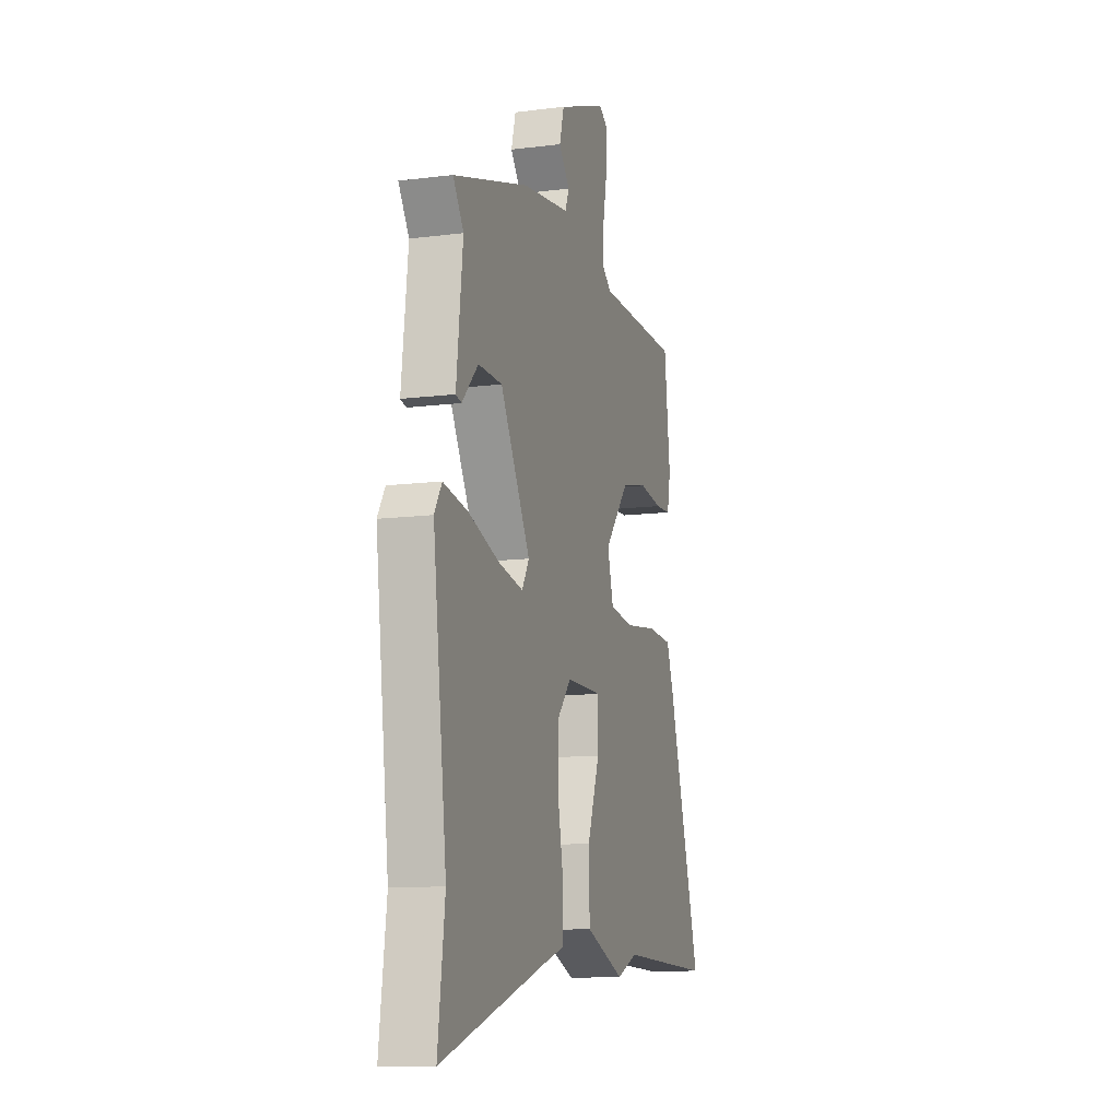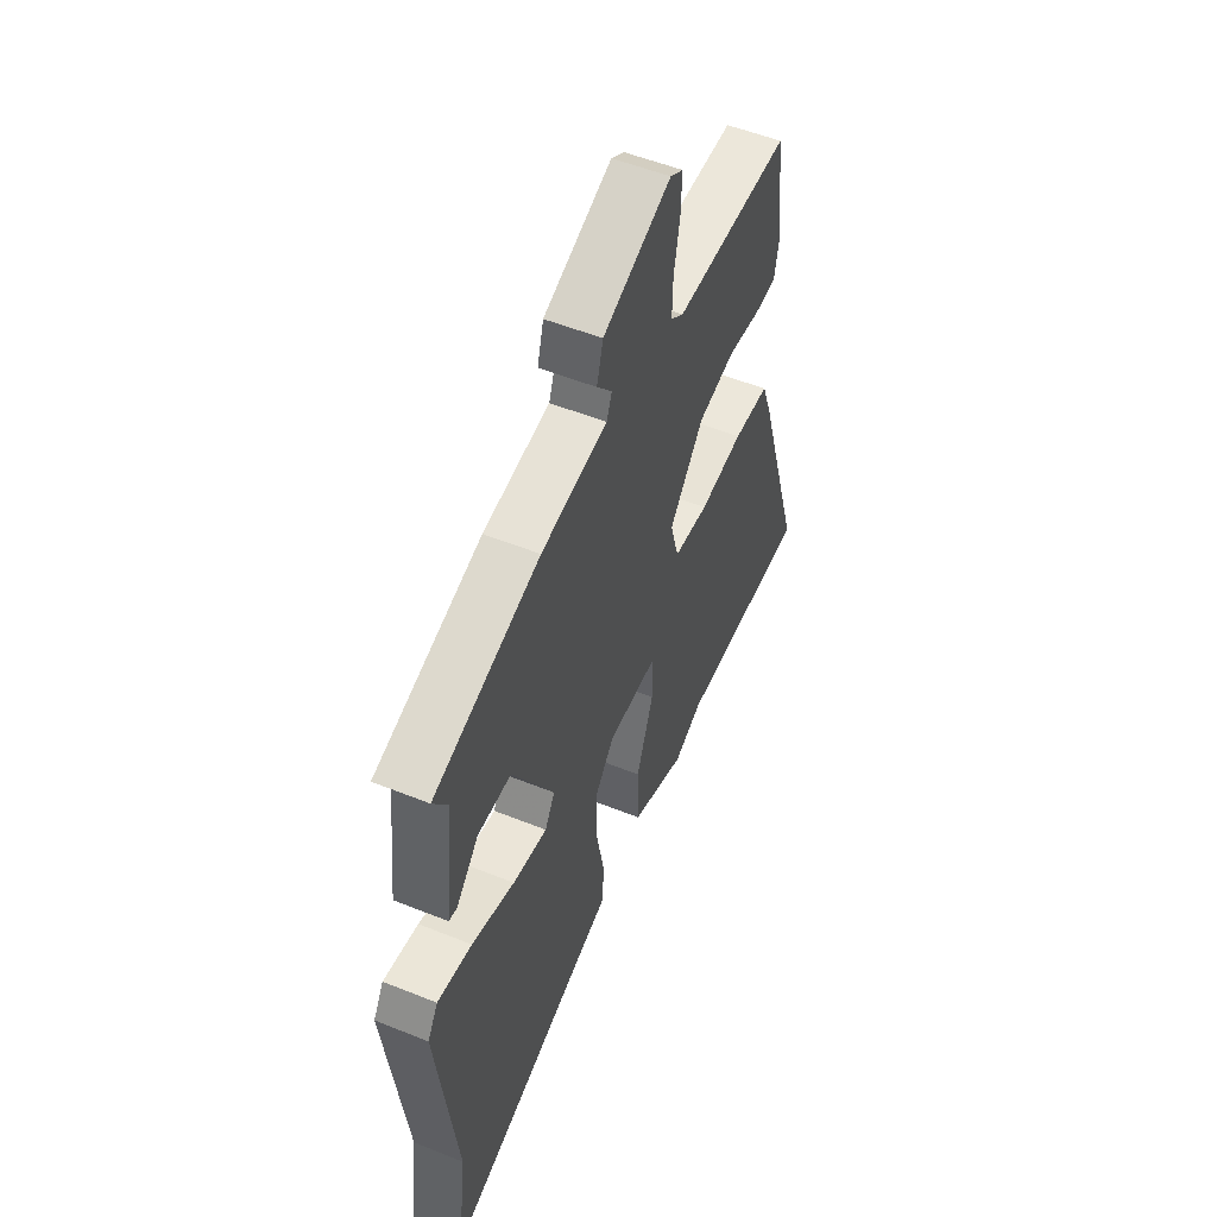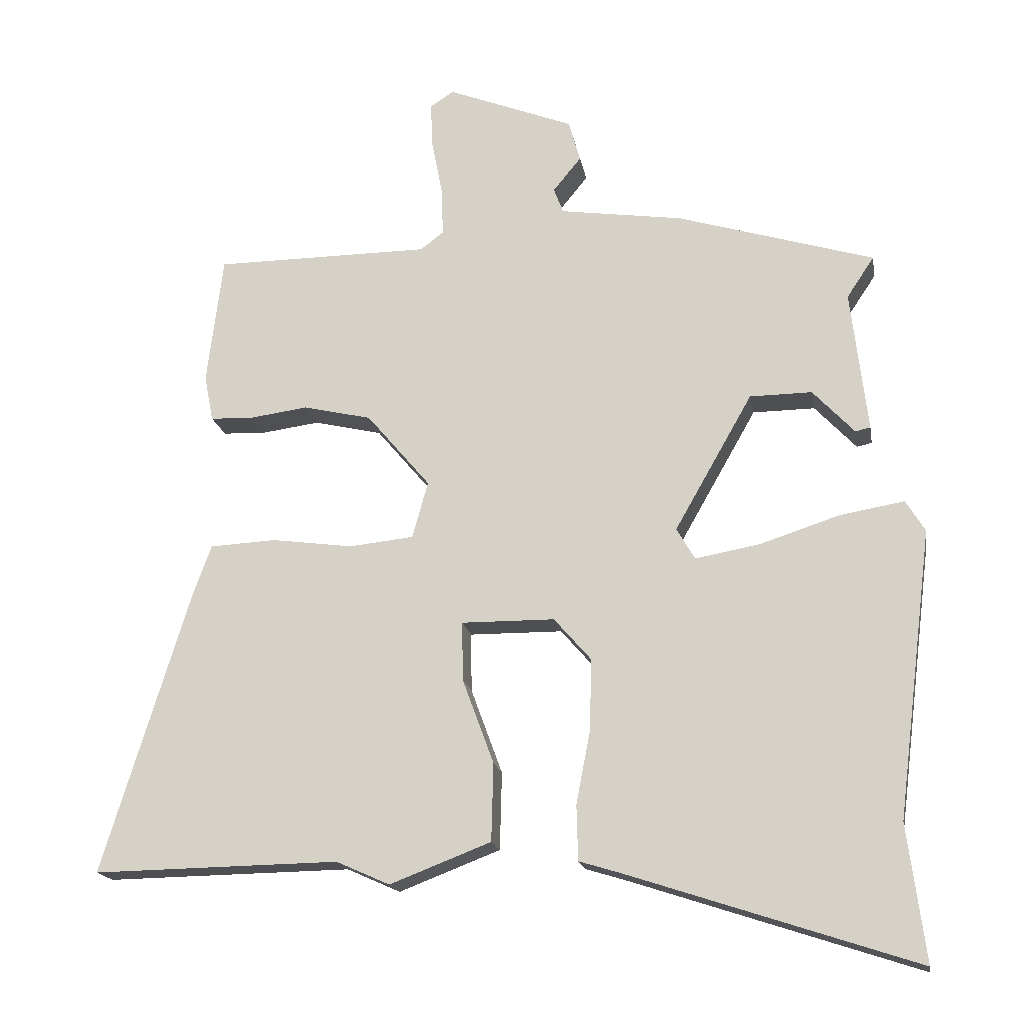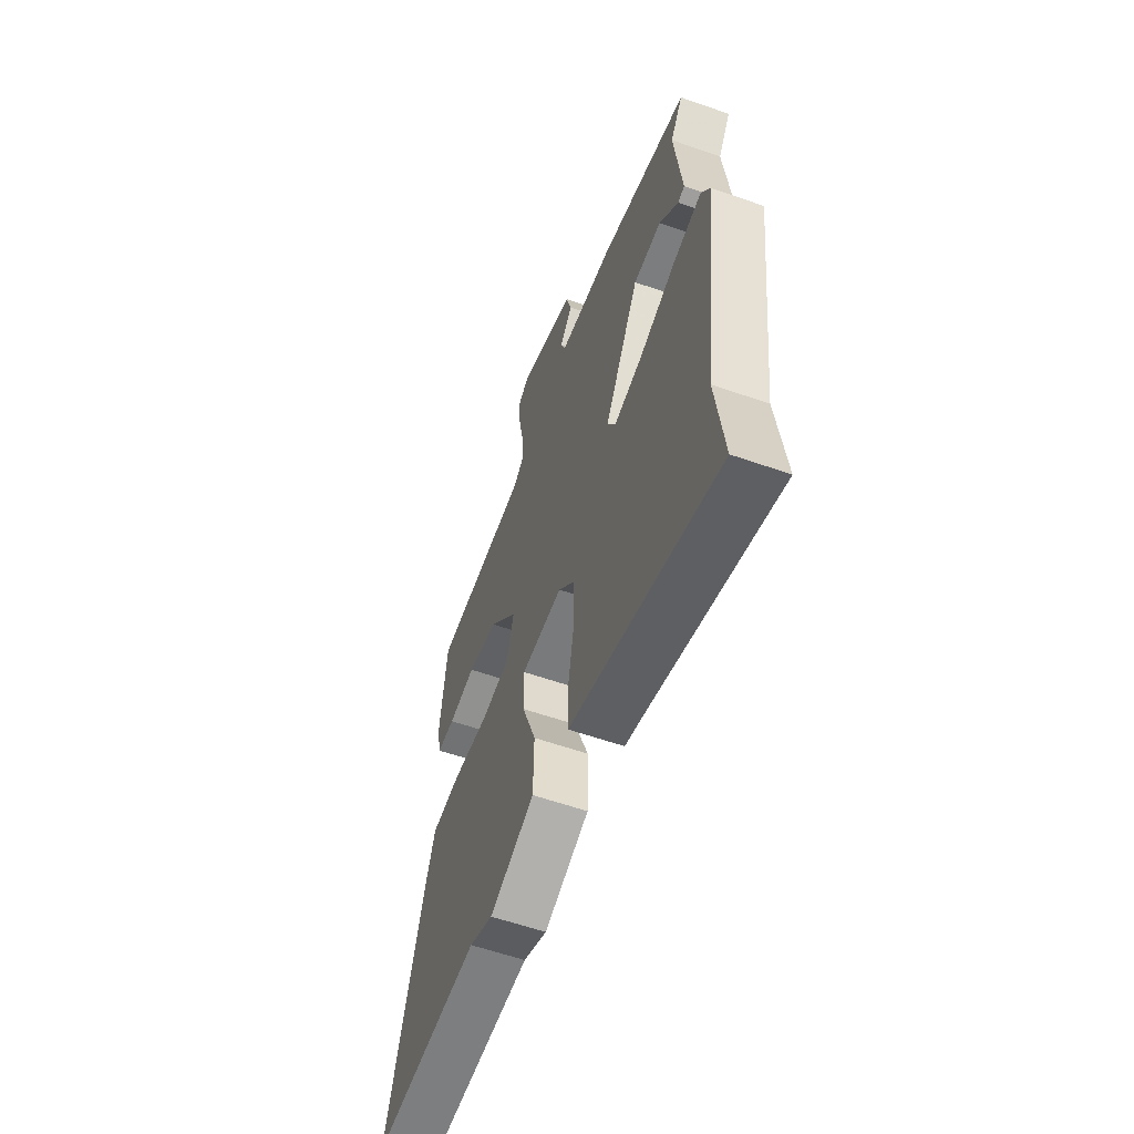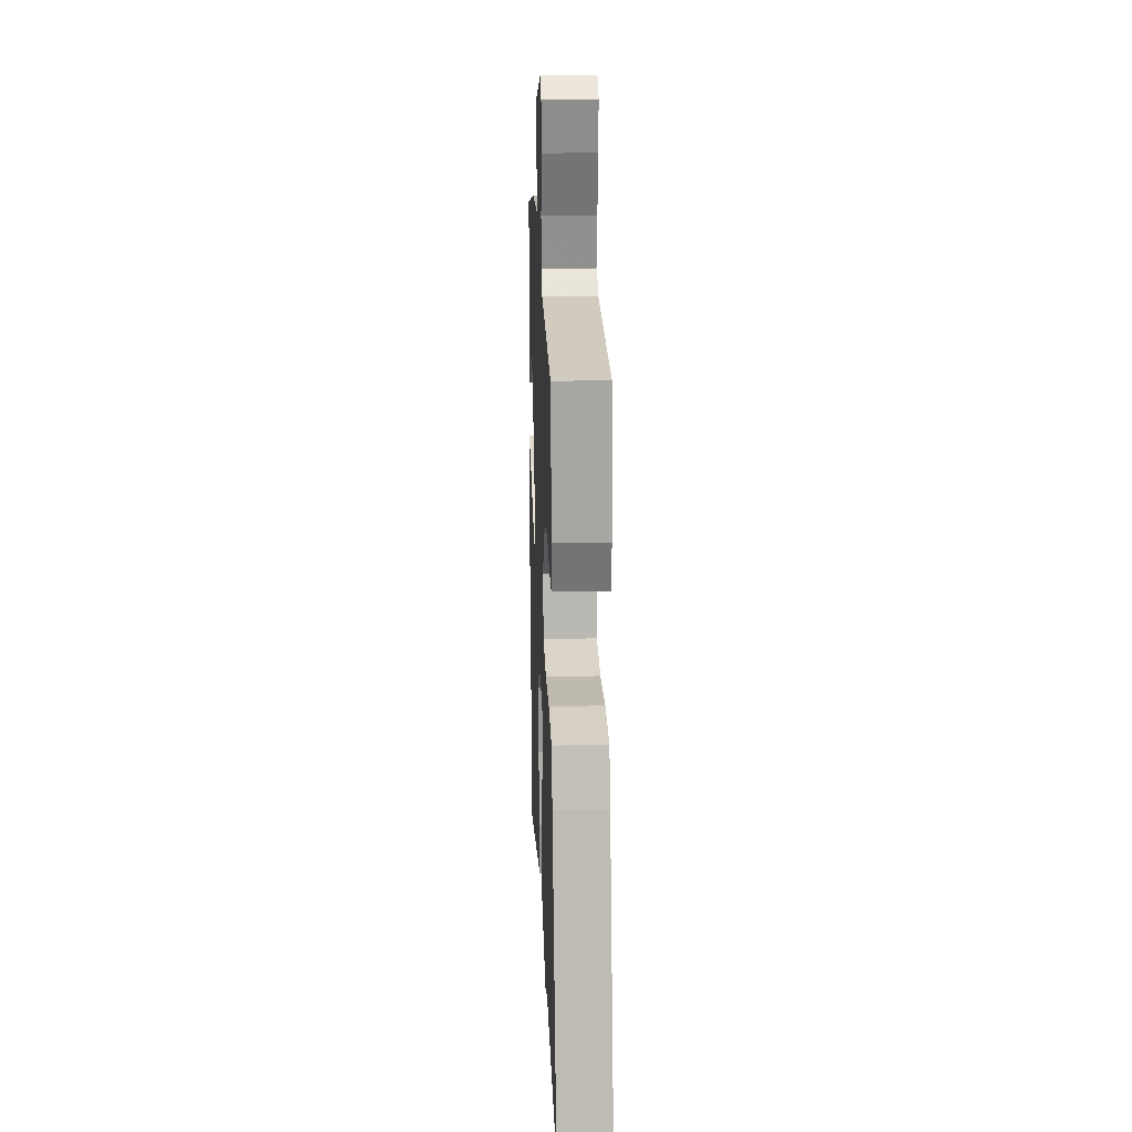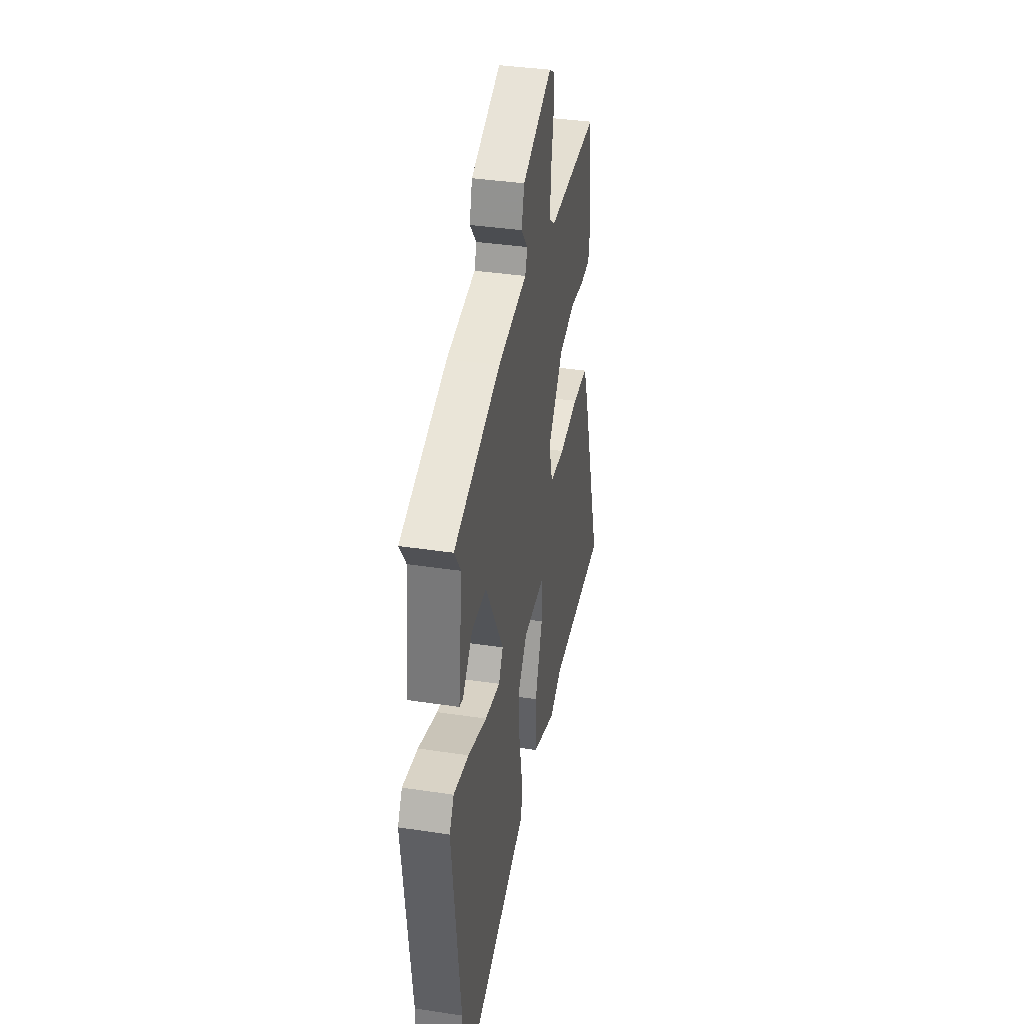
<metadata>
{"format":"obj","ext":"obj","renderer":"f3d","projection":"perspective","resolution":1024,"background":"white","views":[{"elev":-11.8,"azim":106.9,"up":"+Z"},{"elev":53.3,"azim":113.3,"up":"+Z"},{"elev":-17.6,"azim":9.8,"up":"+Z"},{"elev":-58.4,"azim":70.1,"up":"+Z"},{"elev":23.1,"azim":-92.2,"up":"+Z"},{"elev":37.4,"azim":101.0,"up":"+Z"}]}
</metadata>
<code>
v 0.495 0.07 -0.463
v 0.521 0.07 -0.663
v 0.101 0.07 -0.525
v 0.039 0.07 -0.506
v 0.037 0.07 -0.425
v 0.058 0.07 -0.316
v 0.06 0.07 -0.213
v 0.006 0.07 -0.151
v -0.13 0.07 -0.15
v -0.129 0.07 -0.236
v -0.083 0.07 -0.361
v -0.086 0.07 -0.475
v -0.234 0.07 -0.532
v -0.312 0.07 -0.497
v -0.672 0.07 -0.503
v -0.544 0.07 -0.087
v -0.517 0.07 -0.013
v -0.42 0.07 -0.008
v -0.301 0.07 -0.024
v -0.207 0.07 -0.014
v -0.184 0.07 0.069
v -0.277 0.07 0.179
v -0.377 0.07 0.202
v -0.466 0.07 0.19
v -0.525 0.07 0.193
v -0.538 0.07 0.26
v -0.515 0.07 0.45
v -0.199 0.07 0.452
v -0.165 0.07 0.478
v -0.167 0.07 0.547
v -0.183 0.07 0.63
v -0.186 0.07 0.697
v -0.151 0.07 0.719
v 0.034 0.07 0.647
v 0.051 0.07 0.586
v 0.01 0.07 0.536
v 0.024 0.07 0.499
v 0.204 0.07 0.473
v 0.492 0.07 0.386
v 0.452 0.07 0.326
v 0.476 0.07 0.118
v 0.454 0.07 0.113
v 0.393 0.07 0.178
v 0.302 0.07 0.177
v 0.188 0.07 -0.023
v 0.215 0.07 -0.069
v 0.309 0.07 -0.052
v 0.426 0.07 -0.014
v 0.52 0.07 0.002
v 0.548 0.07 -0.044
v 0.495 0 -0.463
v 0.521 0 -0.663
v 0.101 0 -0.525
v 0.039 0 -0.506
v 0.037 0 -0.425
v 0.058 0 -0.316
v 0.06 0 -0.213
v 0.006 0 -0.151
v -0.13 0 -0.15
v -0.129 0 -0.236
v -0.083 0 -0.361
v -0.086 0 -0.475
v -0.234 0 -0.532
v -0.312 0 -0.497
v -0.672 0 -0.503
v -0.544 0 -0.087
v -0.517 0 -0.013
v -0.42 0 -0.008
v -0.301 0 -0.024
v -0.207 0 -0.014
v -0.184 0 0.069
v -0.277 0 0.179
v -0.377 0 0.202
v -0.466 0 0.19
v -0.525 0 0.193
v -0.538 0 0.26
v -0.515 0 0.45
v -0.199 0 0.452
v -0.165 0 0.478
v -0.167 0 0.547
v -0.183 0 0.63
v -0.186 0 0.697
v -0.151 0 0.719
v 0.034 0 0.647
v 0.051 0 0.586
v 0.01 0 0.536
v 0.024 0 0.499
v 0.204 0 0.473
v 0.492 0 0.386
v 0.452 0 0.326
v 0.476 0 0.118
v 0.454 0 0.113
v 0.393 0 0.178
v 0.302 0 0.177
v 0.188 0 -0.023
v 0.215 0 -0.069
v 0.309 0 -0.052
v 0.426 0 -0.014
v 0.52 0 0.002
v 0.548 0 -0.044
f 47 48 49 50
f 46 47 50 1
f 40 41 42 43
f 40 43 44
f 37 38 39 40
f 37 40 44
f 33 34 35 36
f 33 36 37
f 30 31 32 33
f 29 30 33 37
f 28 29 37 44
f 23 24 25 26
f 22 23 26 27
f 16 17 18 19
f 14 15 16 19
f 14 19 20
f 13 14 20 21
f 10 11 12 13
f 9 10 13 21
f 3 4 5 6
f 3 6 7
f 46 1 2 3
f 45 46 3 7
f 22 27 28 44
f 21 22 44 45
f 8 9 21 45
f 7 8 45
f 100 99 98 97
f 51 100 97 96
f 93 92 91 90
f 94 93 90
f 90 89 88 87
f 94 90 87
f 86 85 84 83
f 87 86 83
f 83 82 81 80
f 87 83 80 79
f 94 87 79 78
f 76 75 74 73
f 77 76 73 72
f 69 68 67 66
f 69 66 65 64
f 70 69 64
f 71 70 64 63
f 63 62 61 60
f 71 63 60 59
f 56 55 54 53
f 57 56 53
f 53 52 51 96
f 57 53 96 95
f 94 78 77 72
f 95 94 72 71
f 95 71 59 58
f 95 58 57
f 1 51 52 2
f 2 52 53 3
f 3 53 54 4
f 4 54 55 5
f 5 55 56 6
f 6 56 57 7
f 7 57 58 8
f 8 58 59 9
f 9 59 60 10
f 10 60 61 11
f 11 61 62 12
f 12 62 63 13
f 13 63 64 14
f 14 64 65 15
f 15 65 66 16
f 16 66 67 17
f 17 67 68 18
f 18 68 69 19
f 19 69 70 20
f 20 70 71 21
f 21 71 72 22
f 22 72 73 23
f 23 73 74 24
f 24 74 75 25
f 25 75 76 26
f 26 76 77 27
f 27 77 78 28
f 28 78 79 29
f 29 79 80 30
f 30 80 81 31
f 31 81 82 32
f 32 82 83 33
f 33 83 84 34
f 34 84 85 35
f 35 85 86 36
f 36 86 87 37
f 37 87 88 38
f 38 88 89 39
f 39 89 90 40
f 40 90 91 41
f 41 91 92 42
f 42 92 93 43
f 43 93 94 44
f 44 94 95 45
f 45 95 96 46
f 46 96 97 47
f 47 97 98 48
f 48 98 99 49
f 49 99 100 50
f 50 100 51 1

</code>
